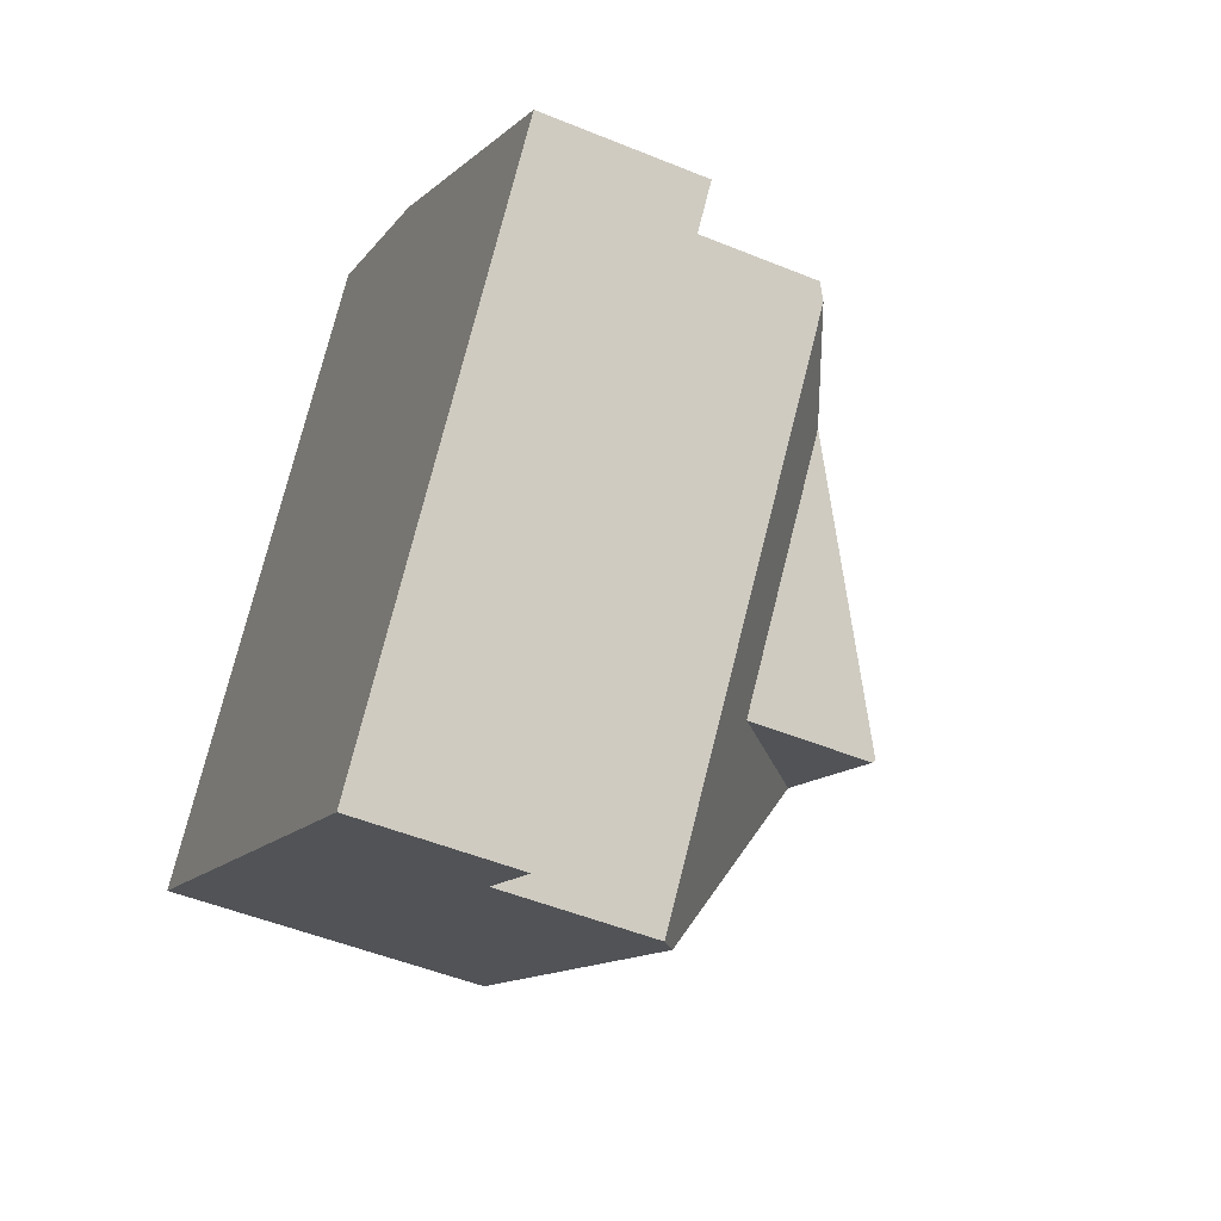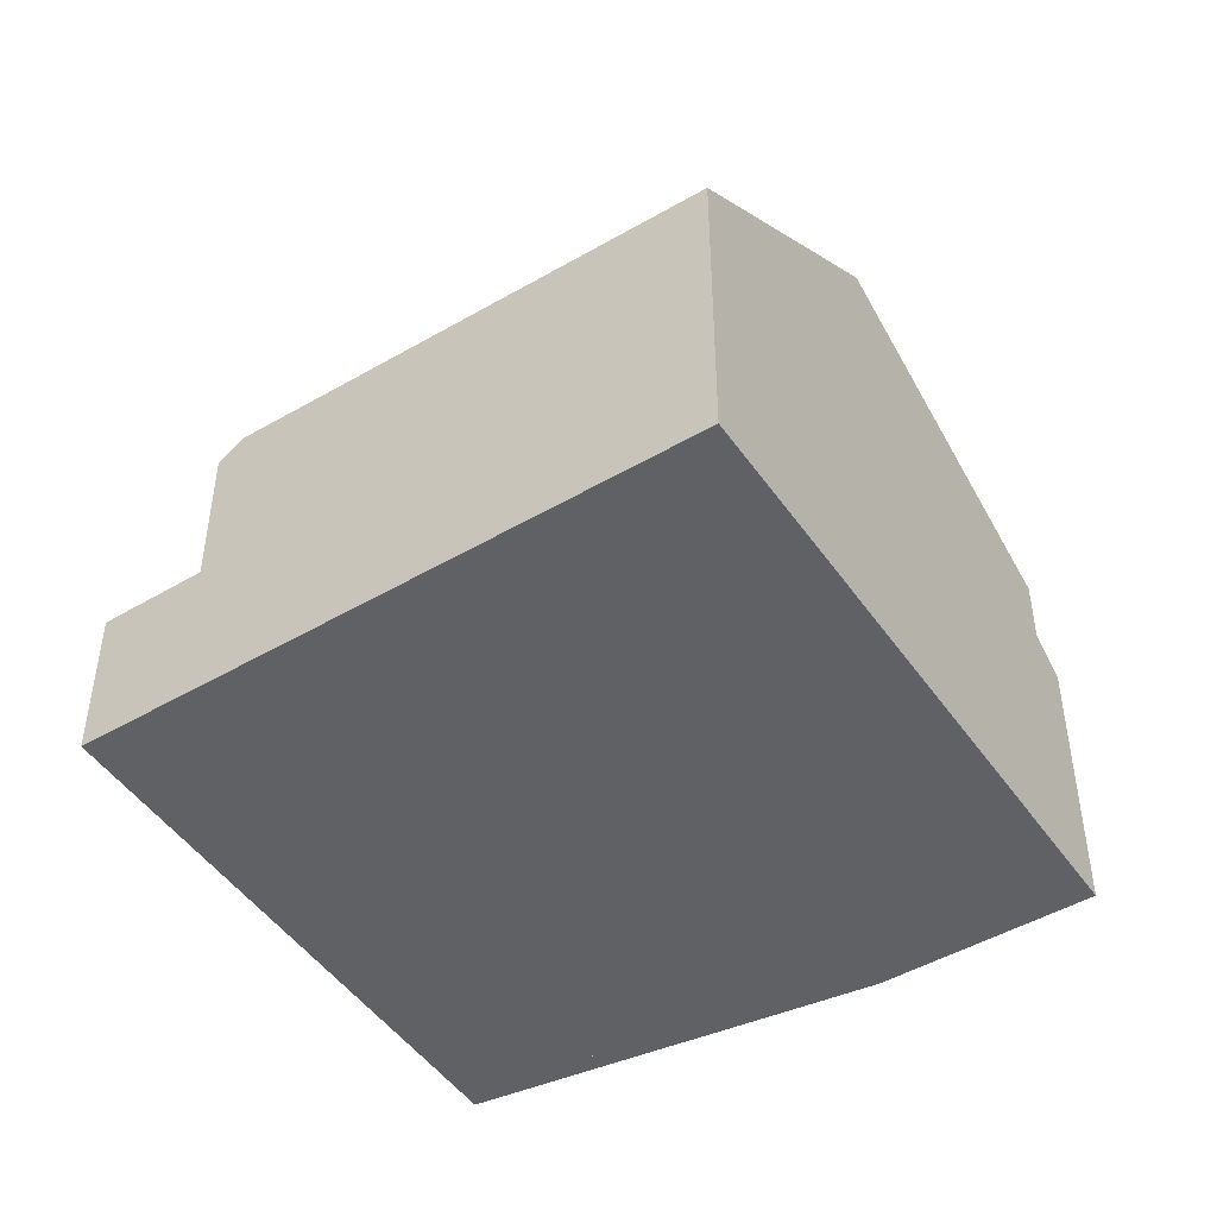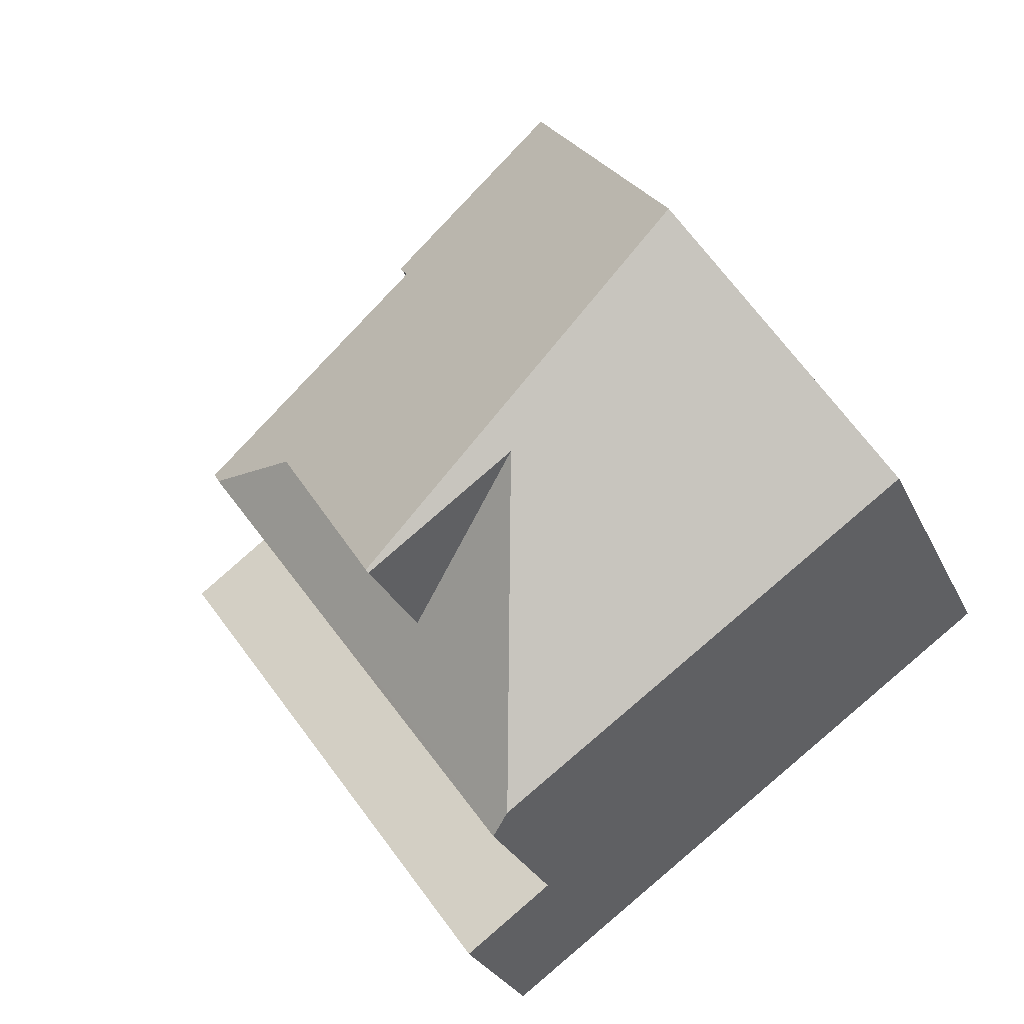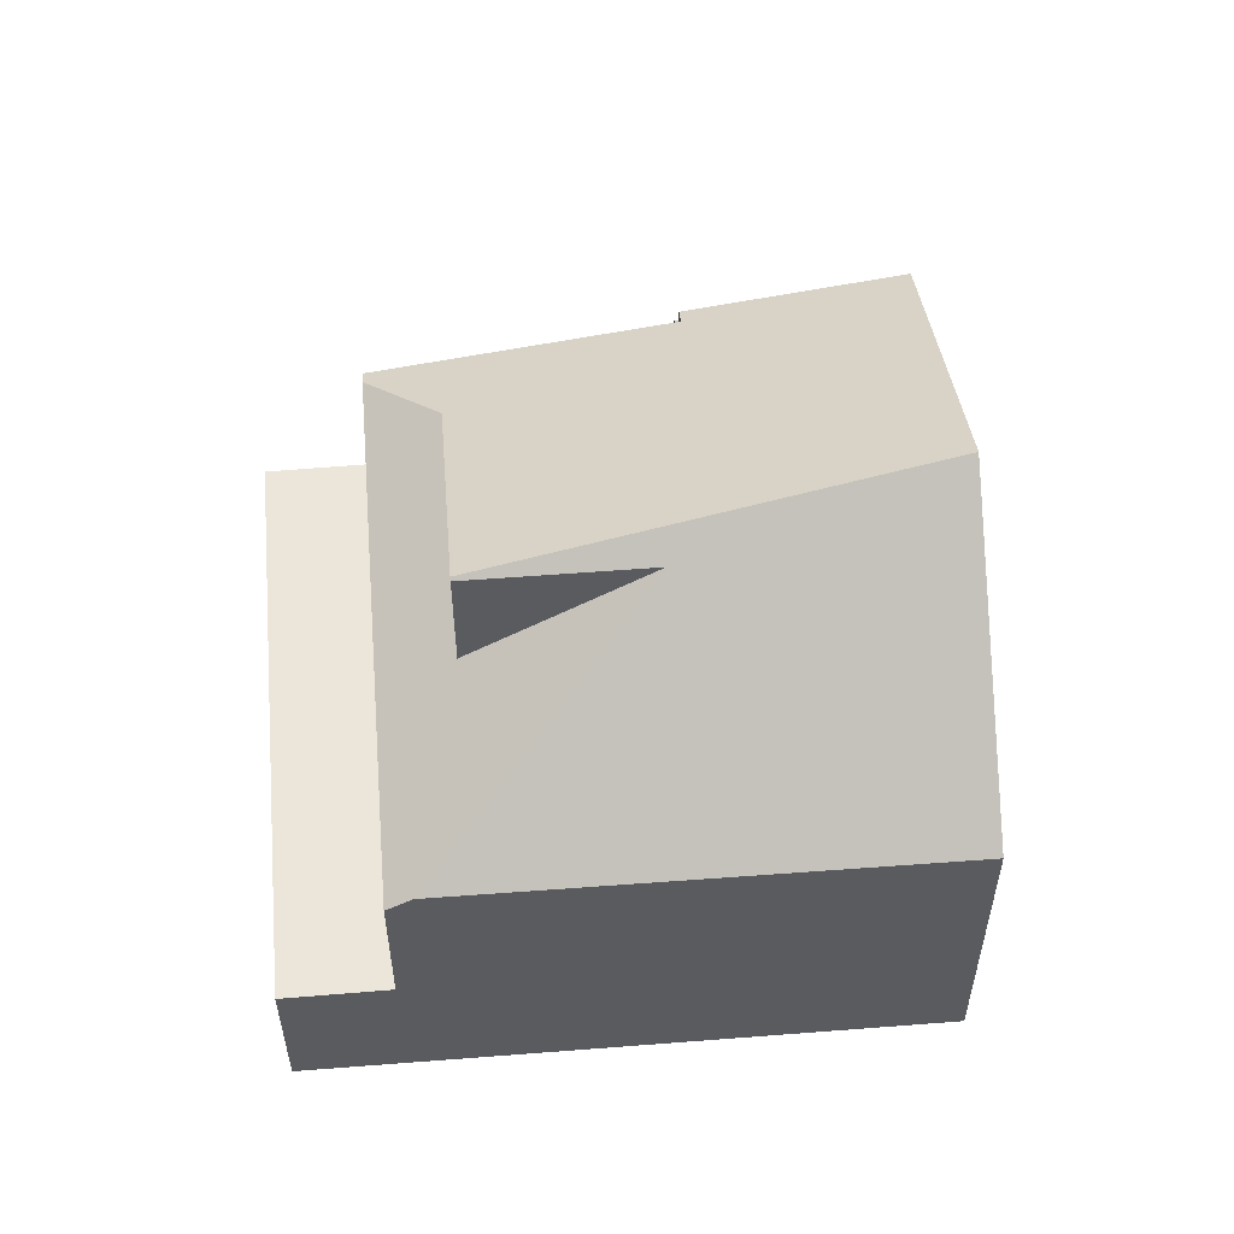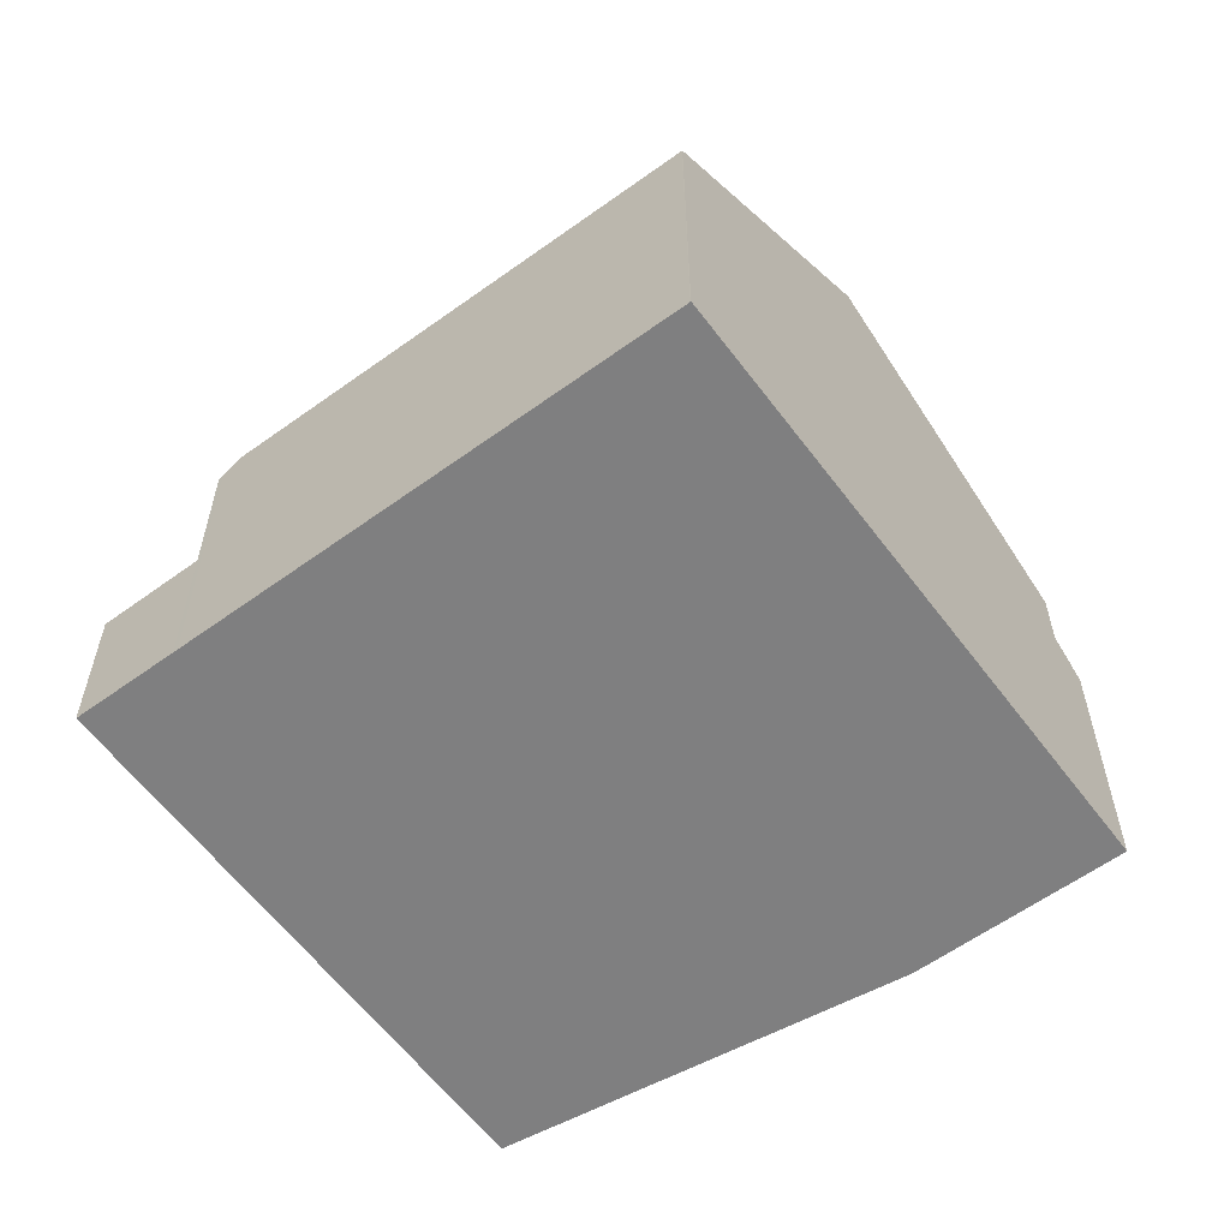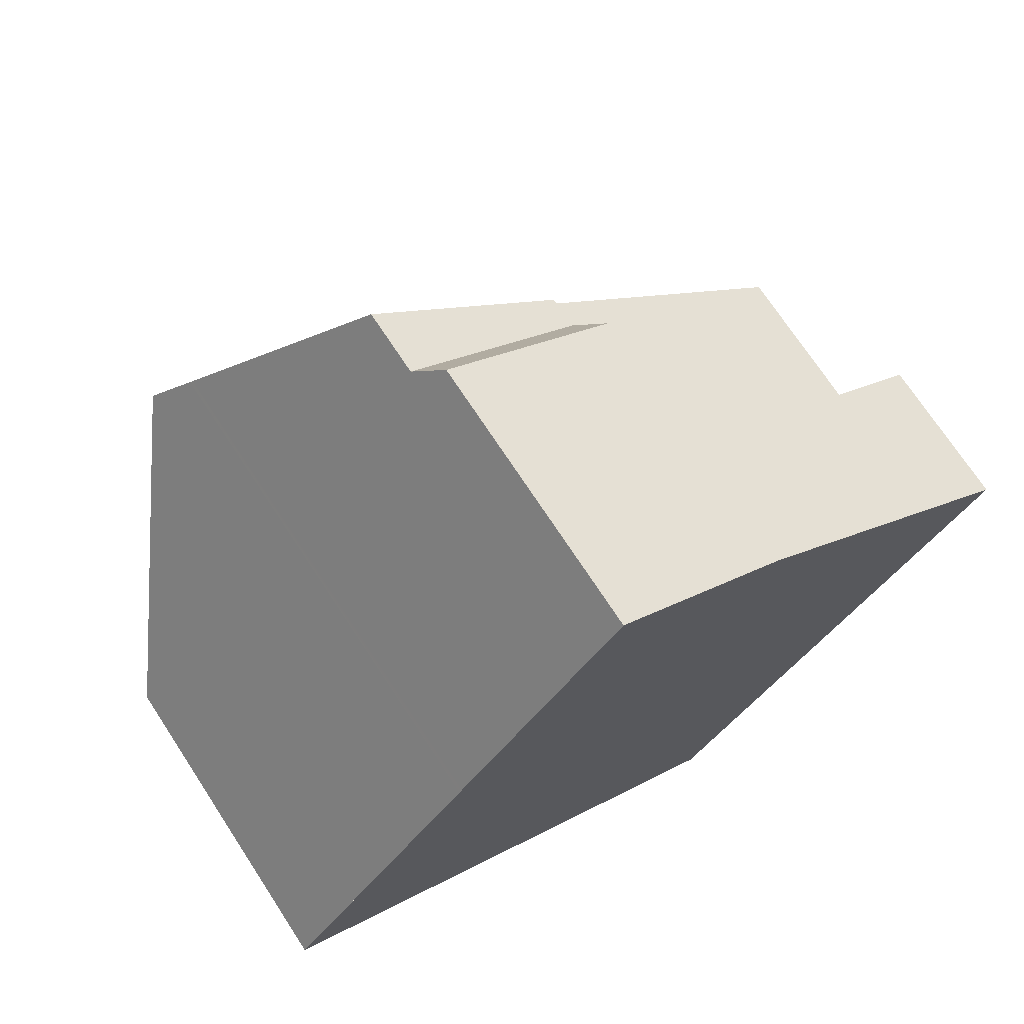
<metadata>
{"format":"obj","ext":"obj","renderer":"f3d","projection":"perspective","resolution":1024,"background":"white","views":[{"elev":-49.1,"azim":-114.5,"up":"+Y"},{"elev":-47.9,"azim":68.7,"up":"+Z"},{"elev":-28.3,"azim":21.2,"up":"+Y"},{"elev":56.7,"azim":30.8,"up":"+Z"},{"elev":-59.8,"azim":72.1,"up":"+Z"},{"elev":71.7,"azim":146.8,"up":"+Y"}]}
</metadata>
<code>
v -1823 -1918 6.134
v -1814 -1924 5.638
v -1823 -1931 2.72
v -1829 -1923 2.726
v -1824 -1918 4.944
v -1820 -1915 4.934
v -1817 -1920 9.153
v -1820 -1923 8.772
v -1817 -1920 8.675
v -1825 -1920 5.659
v -1820 -1916 6.579
v -1823 -1918 5.981
v -1817 -1919 8.64
v -1818 -1920 8.622
v -1817 -1920 9.153
v -1823 -1918 5.981
v -1820 -1916 6.579
v -1827 -1921 5.3
v -1820 -1923 8.772
v -1821 -1929 5.697
v -1821 -1929 5.697
v -1823 -1926 8.421
v -1826 -1926 2.723
v -1827 -1921 2.747
v -1825 -1925 2.745
v -1821 -1930 2.741
v -1825 -1924 2.745
v -1821 -1930 2.741
v -1827 -1921 2.747
v -1827 -1922 5.432
v -1820 -1924 8.367
v -1825 -1922 6.284
v -1821 -1930 5.397
v -1823 -1918 5.416
v -1820 -1916 5.406
v -1820 -1916 5.406
v -1823 -1918 5.416
v -1822 -1923 7.765
v -1825 -1925 2.745
v -1824 -1924 7.415
v -1824 -1924 6.28
v -1825 -1925 5.418
v -1821 -1929 6.025
v -1823 -1930 2.72
v -1822 -1929 2.741
v -1821 -1929 6.025
v -1814 -1924 5.985
v -1822 -1929 2.741
v -1822 -1929 5.399
v -1827 -1922 5.432
v -1827 -1921 5.3
v -1822 -1929 5.399
v -1821 -1930 5.397
v -1827 -1922 5.432
v -1825 -1925 5.418
v -1820 -1916 6.577
v -1820 -1916 5.406
v -1817 -1920 9.152
v -1817 -1919 8.638
v -1817 -1920 8.669
v -1820 -1916 5.406
v -1820 -1915 4.934
v -1814 -1924 5.985
v -1814 -1924 5.638
v -1817 -1920 9.152
v -1820 -1916 6.577
v -1823 -1926 8.382
v -1823 -1926 8.421
v -1825 -1922 6.284
v -1824 -1924 7.415
v -1826 -1921 5.502
v -1820 -1929 5.691
v -1821 -1929 6.023
v -1823 -1926 6.277
v -1824 -1924 6.28
v -1825 -1922 6.284
v -1821 -1928 6.272
v -1823 -1926 8.421
v -1821 -1928 6.272
v -1824 -1923 6.999
v -1818 -1919 8.232
v -1818 -1919 8.234
v -1825 -1924 2.745
v -1827 -1925 2.724
v -1825 -1924 5.422
v -1824 -1923 6.282
v -1819 -1920 7.989
v -1823 -1923 7.222
v -1825 -1924 5.422
v -1824 -1923 6.282
v -1824 -1923 6.999
v -1823 -1926 8.382
v -1823 -1926 6.277
v -1823 -1926 8.382
v -1820 -1924 8.367
v -1823 -1926 6.277
v -1820 -1924 8.367
v -1816 -1921 8.344
v -1816 -1921 8.344
v -1824 -1927 5.41
v -1824 -1927 2.743
v -1824 -1927 2.743
v -1824 -1927 5.41
v -1825 -1928 2.722
v -1822 -1926 8.379
v -1820 -1928 6.02
v -1820 -1929 5.687
v -1822 -1926 6.704
v -1822 -1926 8.379
v -1821 -1927 6.696
v -1822 -1926 6.704
v -1821 -1927 6.696
v -1822 -1925 8.482
v -1823 -1924 7.517
v -1824 -1923 7.102
v -1824 -1922 6.718
v -1826 -1920 5.606
v -1822 -1925 8.482
v -1827 -1921 5.308
v -1827 -1922 5.466
v -1825 -1924 5.462
v -1827 -1922 5.466
v -1822 -1929 5.452
v -1824 -1927 5.457
v -1825 -1925 5.46
v -1821 -1930 5.451
v -1823 -1931 2.72
v -1823 -1930 2.721
v -1827 -1925 2.724
v -1829 -1923 2.726
v -1826 -1926 2.724
v -1825 -1928 2.722
v -1823 -1918 5.981
v -1823 -1918 6.134
v -1823 -1918 0
v -1823 -1918 0
v -1814 -1924 5.638
v -1814 -1924 5.638
v -1814 -1924 0
v -1814 -1924 0
v -1823 -1930 2.72
v -1823 -1931 2.72
v -1823 -1931 4.441e-16
v -1823 -1930 0
v -1829 -1923 2.726
v -1829 -1923 2.726
v -1829 -1923 0
v -1829 -1923 0
v -1820 -1915 4.934
v -1824 -1918 4.944
v -1824 -1918 0
v -1820 -1915 0
v -1820 -1916 5.406
v -1820 -1915 4.934
v -1820 -1915 0
v -1820 -1916 0
v -1817 -1920 9.153
v -1817 -1920 8.675
v -1817 -1920 0
v -1817 -1920 0
v -1823 -1918 6.134
v -1825 -1920 5.659
v -1825 -1920 0
v -1823 -1918 0
v -1818 -1919 8.234
v -1820 -1916 6.579
v -1820 -1916 -8.882e-16
v -1818 -1919 0
v -1817 -1920 8.675
v -1817 -1919 8.64
v -1817 -1919 0
v -1817 -1920 0
v -1816 -1921 8.344
v -1817 -1920 9.153
v -1817 -1920 0
v -1816 -1921 1.776e-15
v -1821 -1930 5.451
v -1821 -1929 5.697
v -1821 -1929 0
v -1821 -1930 0
v -1827 -1925 2.724
v -1826 -1926 2.723
v -1826 -1926 -4.441e-16
v -1827 -1925 0
v -1823 -1931 2.72
v -1821 -1930 2.741
v -1821 -1930 0
v -1823 -1931 4.441e-16
v -1824 -1918 4.944
v -1823 -1918 5.416
v -1823 -1918 -8.882e-16
v -1824 -1918 0
v -1825 -1928 2.722
v -1823 -1930 2.72
v -1823 -1930 0
v -1825 -1928 0
v -1814 -1924 5.638
v -1814 -1924 5.985
v -1814 -1924 0
v -1814 -1924 0
v -1827 -1921 5.308
v -1827 -1921 5.3
v -1827 -1921 0
v -1827 -1921 0
v -1820 -1915 4.934
v -1820 -1915 4.934
v -1820 -1915 0
v -1820 -1915 0
v -1820 -1929 5.687
v -1814 -1924 5.638
v -1814 -1924 0
v -1820 -1929 0
v -1826 -1920 5.606
v -1826 -1921 5.502
v -1826 -1921 0
v -1826 -1920 0
v -1821 -1929 5.697
v -1820 -1929 5.691
v -1820 -1929 0
v -1821 -1929 0
v -1817 -1919 8.64
v -1818 -1919 8.234
v -1818 -1919 0
v -1817 -1919 0
v -1829 -1923 2.726
v -1827 -1925 2.724
v -1827 -1925 0
v -1829 -1923 0
v -1814 -1924 5.985
v -1816 -1921 8.344
v -1816 -1921 1.776e-15
v -1814 -1924 0
v -1826 -1926 2.723
v -1825 -1928 2.722
v -1825 -1928 0
v -1826 -1926 -4.441e-16
v -1820 -1929 5.691
v -1820 -1929 5.687
v -1820 -1929 0
v -1820 -1929 0
v -1825 -1920 5.659
v -1826 -1920 5.606
v -1826 -1920 0
v -1825 -1920 0
v -1826 -1921 5.502
v -1827 -1921 5.308
v -1827 -1921 0
v -1826 -1921 0
v -1821 -1930 5.397
v -1821 -1930 5.451
v -1821 -1930 0
v -1821 -1930 -8.882e-16
v -1823 -1931 2.72
v -1823 -1931 2.72
v -1823 -1931 4.441e-16
v -1823 -1931 4.441e-16
v -1827 -1921 2.747
v -1829 -1923 2.726
v -1829 -1923 0
v -1827 -1921 0
v -1823 -1931 0
v -1829 -1923 0
v -1823 -1918 0
v -1824 -1918 0
v -1820 -1915 0
v -1814 -1924 0
f 128 45 26 127
f 120 50 51 119
f 82 13 59 81
f 59 13 9 60
f 62 6 36 61
f 107 72 73 106
f 130 24 27 129
f 83 39 42 85
f 57 34 16 66
f 60 9 7 58
f 91 32 90
f 103 42 39 102
f 132 101 45 128
f 106 73 77 110
f 48 28 33 49
f 123 46 21 126
f 108 74 67 105
f 112 79 96 111
f 81 59 14 87
f 60 14 59
f 61 37 5 62
f 63 47 2 64
f 66 17 35 57
f 58 8 38 14 60
f 99 47 63 98
f 115 88 38 114
f 87 14 38 88
f 72 20 43 73
f 122 76 86 121
f 124 96 79 46 123
f 114 38 8 113
f 73 43 77
f 81 56 11 82
f 129 27 25 131
f 85 30 18 29 83
f 87 10 1 12 56 81
f 116 88 115
f 117 10 87 88 116
f 121 86 75 125
f 90 41 40 91
f 92 22 40 41 93
f 109 94 78 118
f 98 65 15 99
f 125 75 96 124
f 102 48 49 103
f 131 25 101 132
f 95 19 65 98
f 106 63 64 107
f 111 97 112
f 114 70 80 115
f 113 68 70 114
f 115 80 69 116
f 116 69 71 117
f 118 19 95 109
f 110 95 98 63 106
f 105 31 108
f 119 71 69 120
f 121 89 54 122
f 123 52 100 124
f 125 55 89 121
f 124 100 55 125
f 126 53 52 123
f 127 3 44 128
f 129 84 4 130
f 131 23 84 129
f 132 104 23 131
f 128 44 104 132
f 134 135 136 133
f 138 139 140 137
f 142 143 144 141
f 146 147 148 145
f 150 151 152 149
f 154 155 156 153
f 158 159 160 157
f 162 163 164 161
f 166 167 168 165
f 170 171 172 169
f 174 175 176 173
f 178 179 180 177
f 182 183 184 181
f 186 187 188 185
f 190 191 192 189
f 194 195 196 193
f 198 199 200 197
f 202 203 204 201
f 206 207 208 205
f 210 211 212 209
f 214 215 216 213
f 218 219 220 217
f 222 223 224 221
f 226 227 228 225
f 230 231 232 229
f 234 235 236 233
f 238 239 240 237
f 242 243 244 241
f 246 247 248 245
f 250 251 252 249
f 254 255 256 253
f 258 259 260 257
f 262 263 264 265 266 261

</code>
